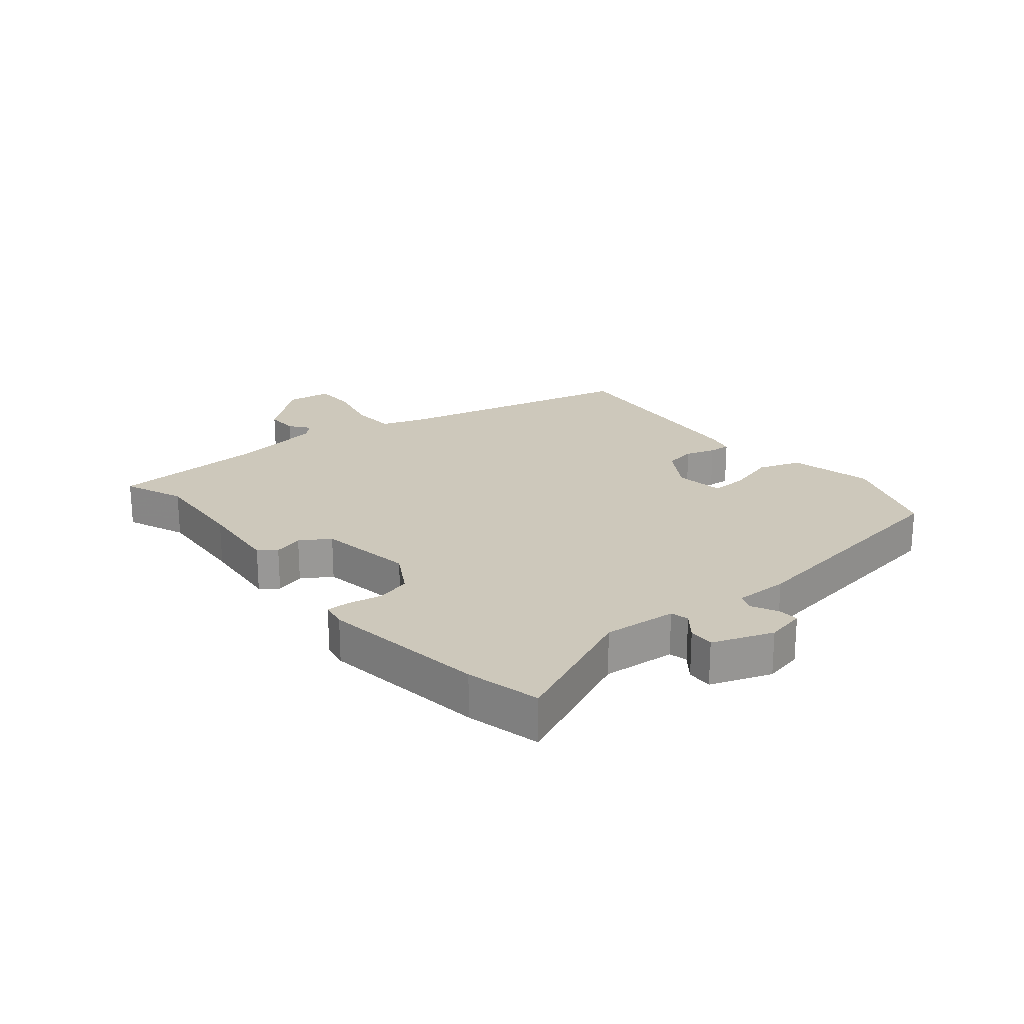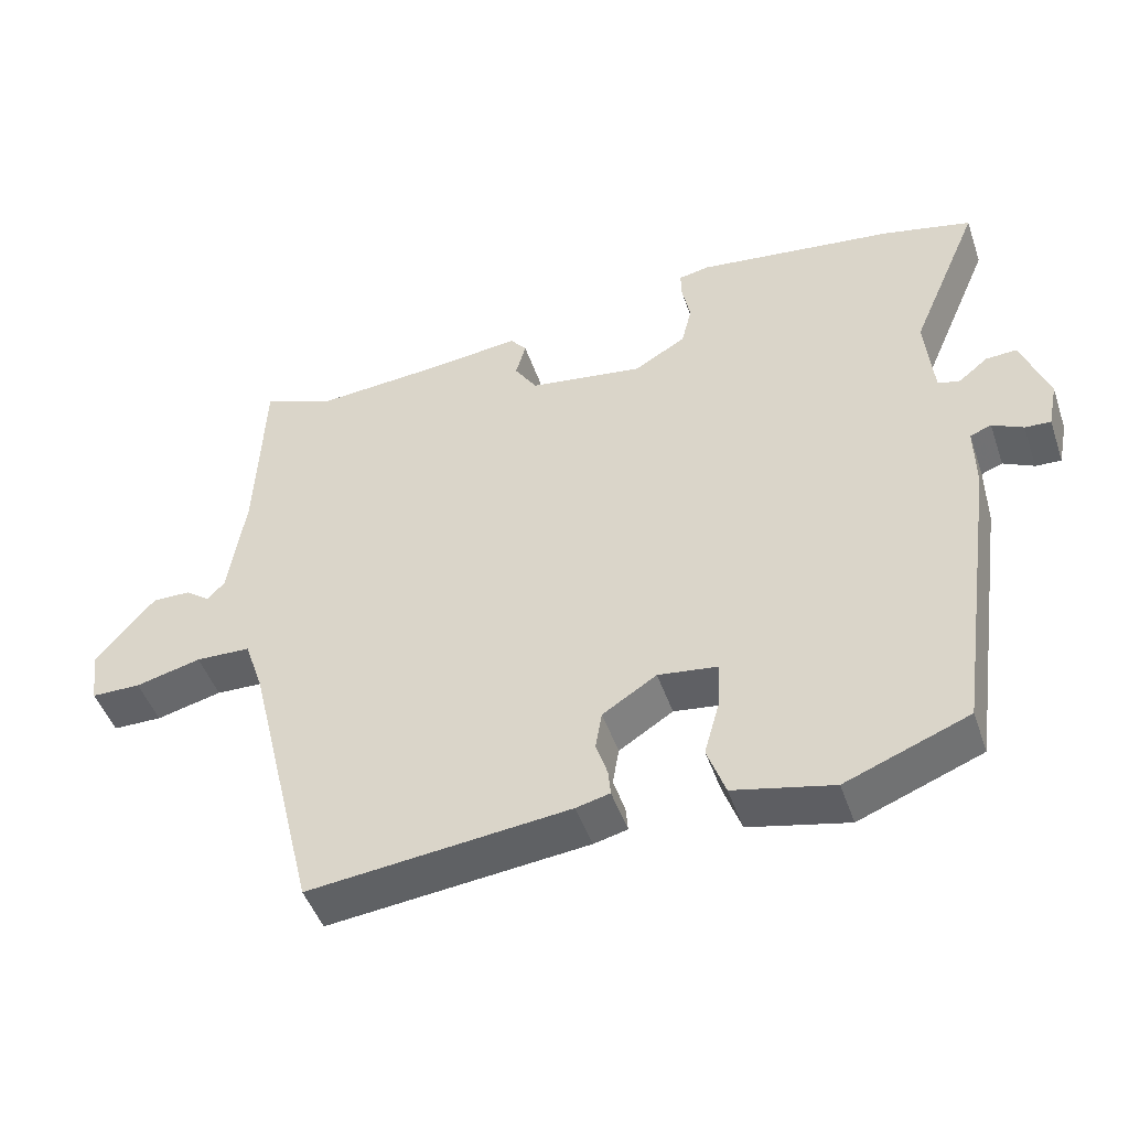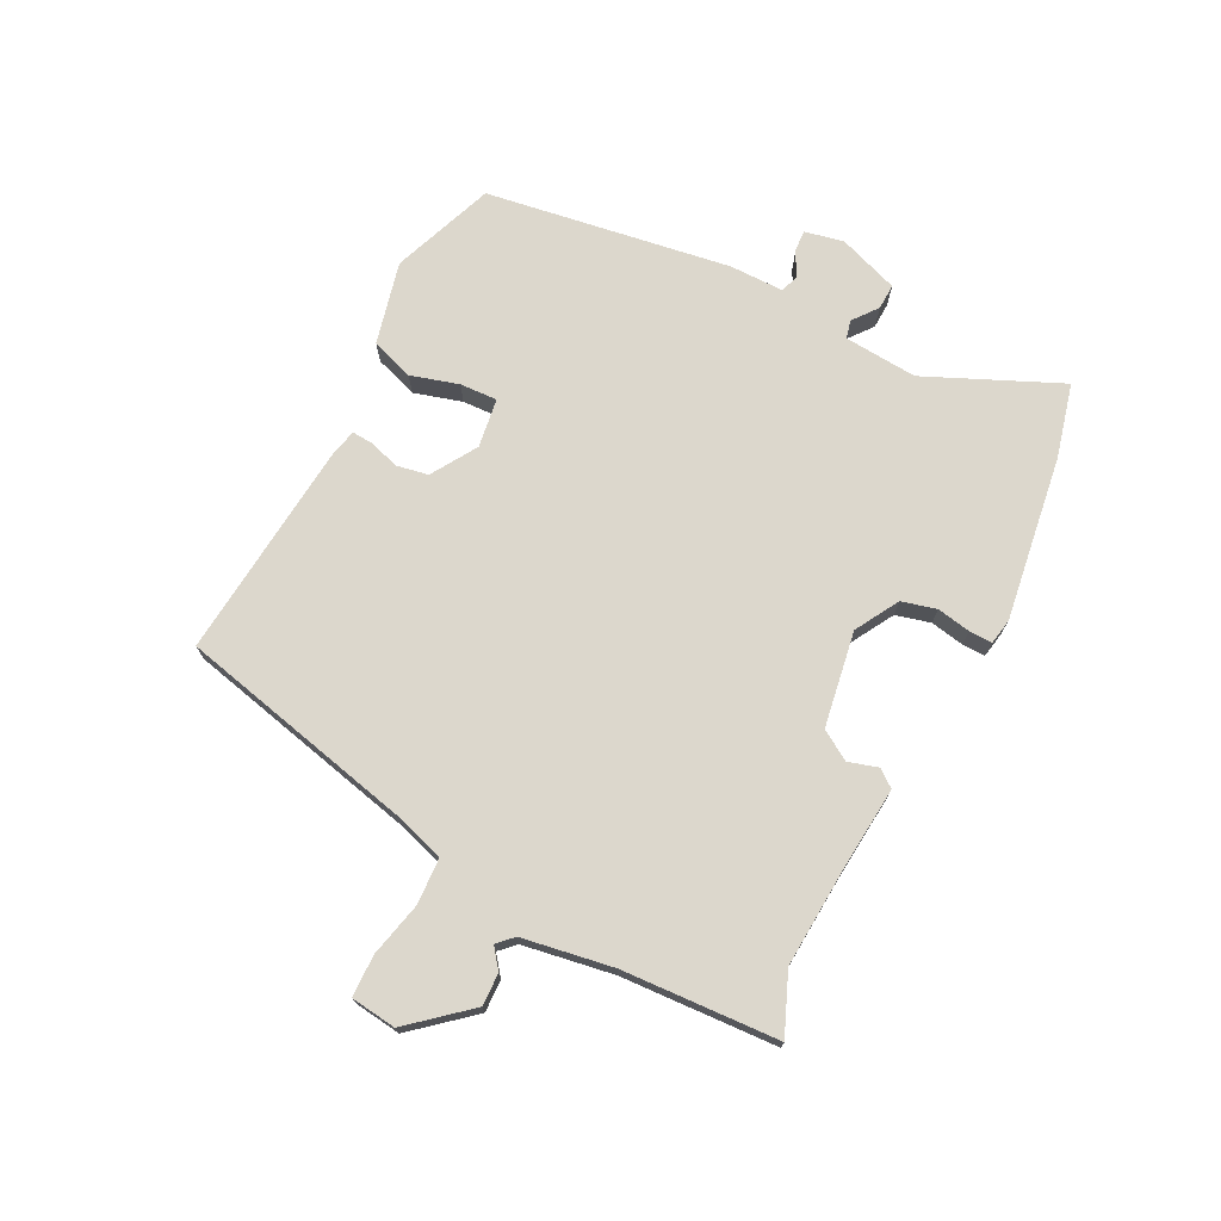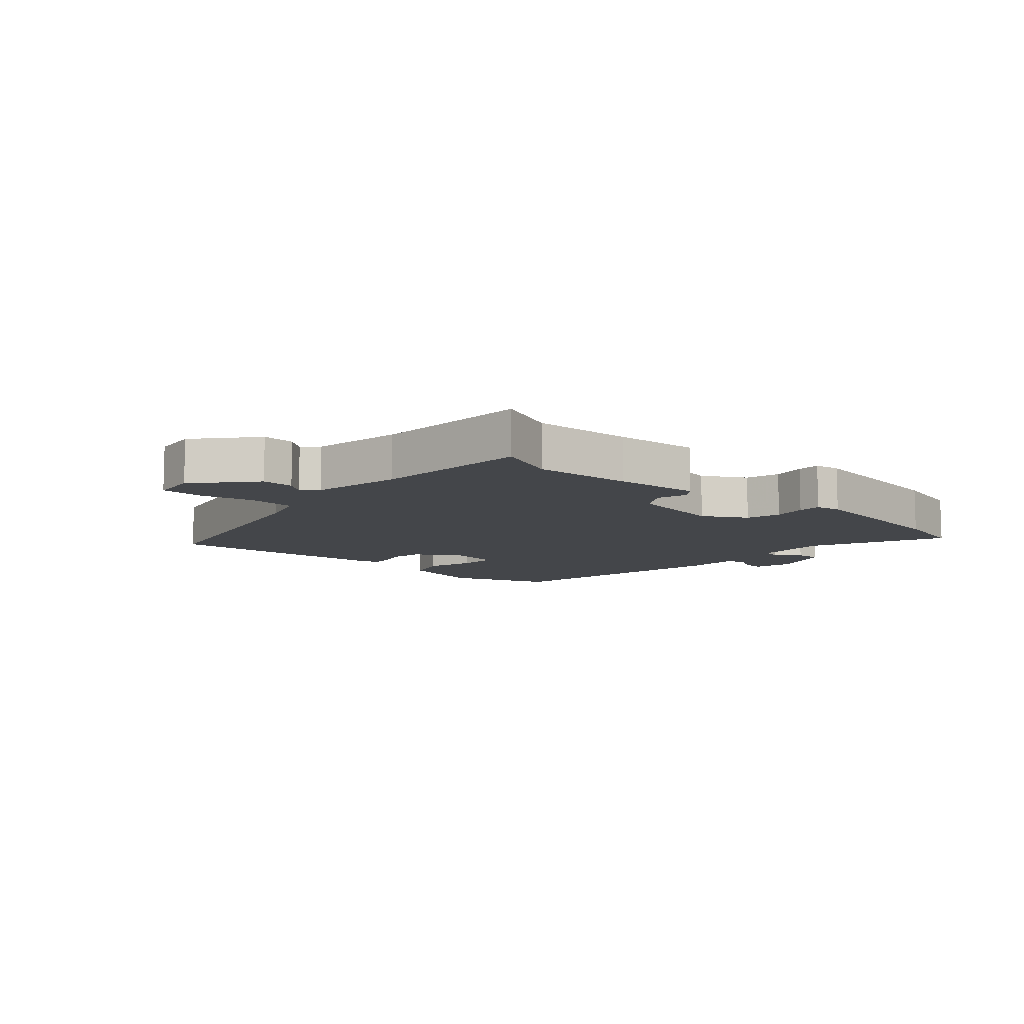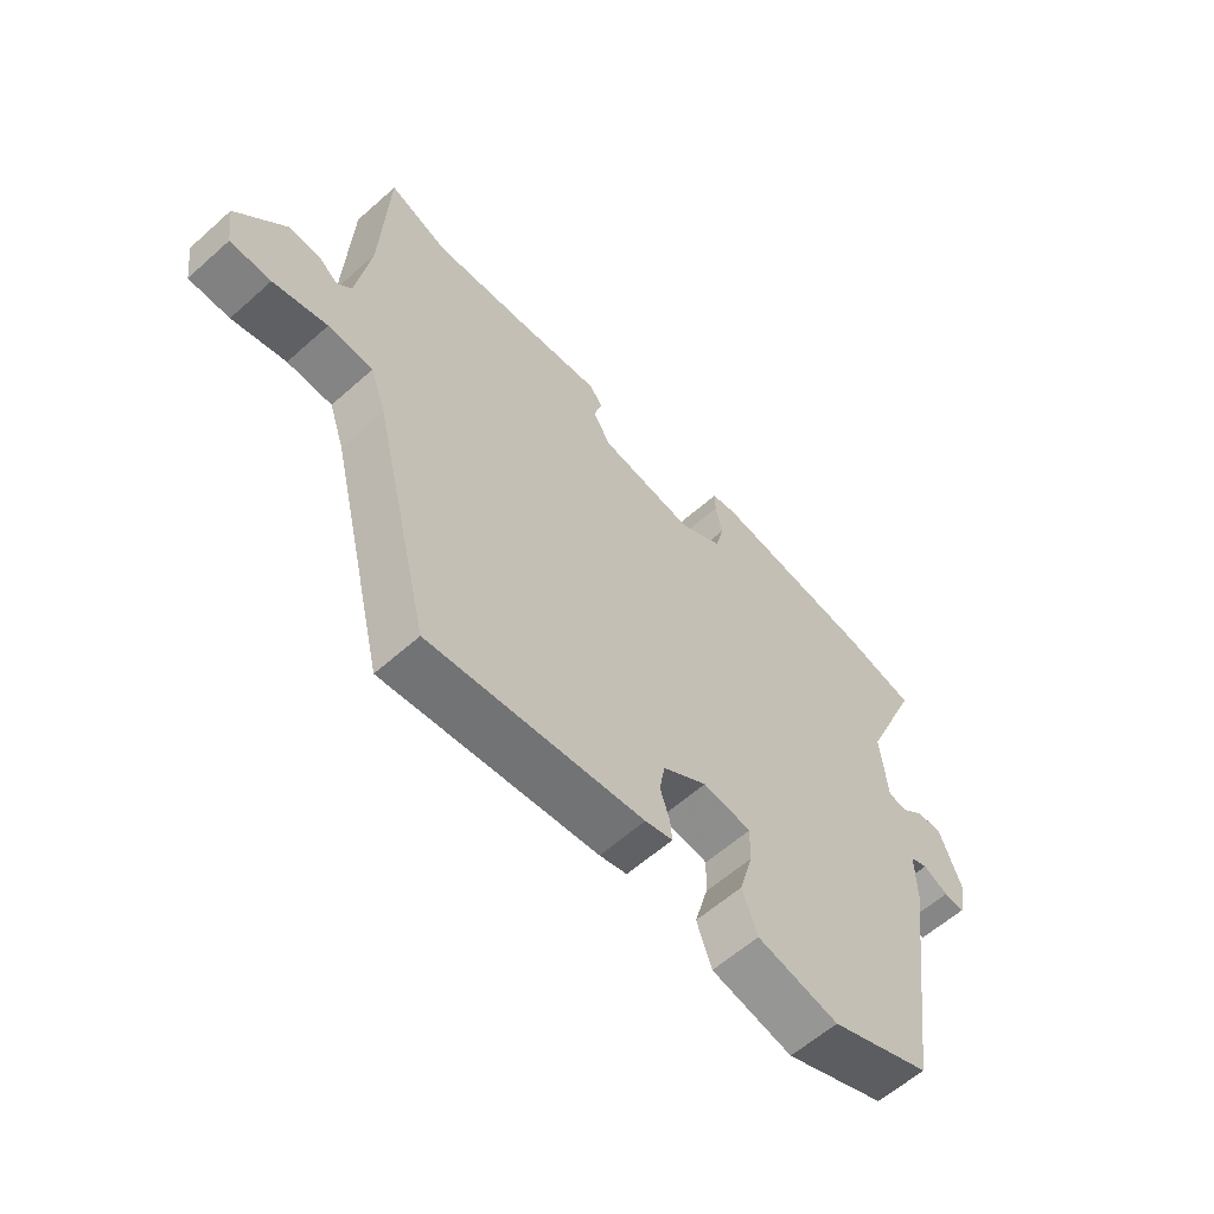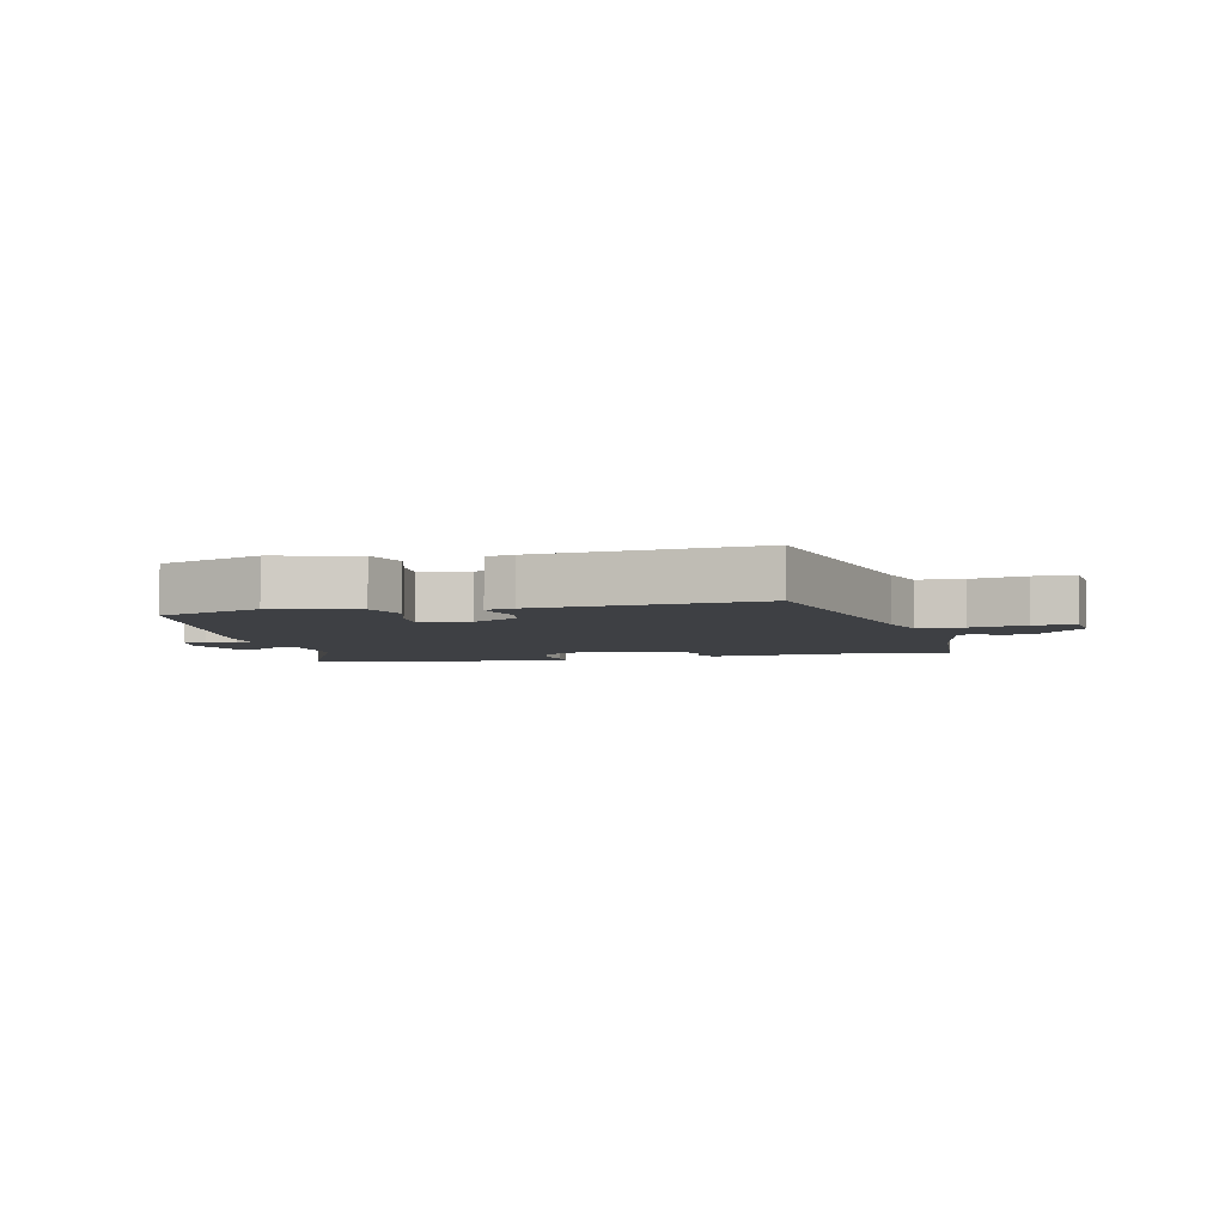
<metadata>
{"format":"obj","ext":"obj","renderer":"f3d","projection":"perspective","resolution":1024,"background":"white","views":[{"elev":21.8,"azim":50.2,"up":"+Y"},{"elev":-47.5,"azim":18.7,"up":"+Z"},{"elev":72.8,"azim":-63.7,"up":"+Y"},{"elev":-9.5,"azim":-42.9,"up":"+Y"},{"elev":-59.8,"azim":-47.6,"up":"+Z"},{"elev":-4.9,"azim":-168.1,"up":"+Y"}]}
</metadata>
<code>
v -0.377 0.07 -0.521
v -0.473 0.07 -0.126
v -0.499 0.07 -0.05
v -0.574 0.07 -0.047
v -0.664 0.07 -0.069
v -0.732 0.07 -0.068
v -0.742 0.07 0.006
v -0.661 0.07 0.103
v -0.608 0.07 0.102
v -0.575 0.07 0.077
v -0.551 0.07 0.102
v -0.528 0.07 0.251
v -0.517 0.07 0.507
v -0.418 0.07 0.467
v -0.256 0.07 0.479
v -0.118 0.07 0.493
v -0.096 0.07 0.465
v -0.11 0.07 0.416
v -0.079 0.07 0.368
v 0.078 0.07 0.344
v 0.149 0.07 0.386
v 0.163 0.07 0.443
v 0.152 0.07 0.498
v 0.151 0.07 0.536
v 0.193 0.07 0.544
v 0.465 0.07 0.508
v 0.586 0.07 0.479
v 0.491 0.07 0.258
v 0.502 0.07 0.138
v 0.532 0.07 0.131
v 0.572 0.07 0.163
v 0.614 0.07 0.165
v 0.651 0.07 0.066
v 0.638 0.07 0.002
v 0.603 0.07 0.004
v 0.561 0.07 0.025
v 0.532 0.07 0.014
v 0.533 0.07 -0.075
v 0.476 0.07 -0.477
v 0.308 0.07 -0.542
v 0.172 0.07 -0.511
v 0.147 0.07 -0.441
v 0.169 0.07 -0.362
v 0.171 0.07 -0.301
v 0.09 0.07 -0.29
v 0.016 0.07 -0.337
v 0.007 0.07 -0.389
v 0.023 0.07 -0.438
v 0.026 0.07 -0.473
v -0.02 0.07 -0.484
v -0.377 0 -0.521
v -0.473 0 -0.126
v -0.499 0 -0.05
v -0.574 0 -0.047
v -0.664 0 -0.069
v -0.732 0 -0.068
v -0.742 0 0.006
v -0.661 0 0.103
v -0.608 0 0.102
v -0.575 0 0.077
v -0.551 0 0.102
v -0.528 0 0.251
v -0.517 0 0.507
v -0.418 0 0.467
v -0.256 0 0.479
v -0.118 0 0.493
v -0.096 0 0.465
v -0.11 0 0.416
v -0.079 0 0.368
v 0.078 0 0.344
v 0.149 0 0.386
v 0.163 0 0.443
v 0.152 0 0.498
v 0.151 0 0.536
v 0.193 0 0.544
v 0.465 0 0.508
v 0.586 0 0.479
v 0.491 0 0.258
v 0.502 0 0.138
v 0.532 0 0.131
v 0.572 0 0.163
v 0.614 0 0.165
v 0.651 0 0.066
v 0.638 0 0.002
v 0.603 0 0.004
v 0.561 0 0.025
v 0.532 0 0.014
v 0.533 0 -0.075
v 0.476 0 -0.477
v 0.308 0 -0.542
v 0.172 0 -0.511
v 0.147 0 -0.441
v 0.169 0 -0.362
v 0.171 0 -0.301
v 0.09 0 -0.29
v 0.016 0 -0.337
v 0.007 0 -0.389
v 0.023 0 -0.438
v 0.026 0 -0.473
v -0.02 0 -0.484
f 47 48 49 50
f 46 47 50 1
f 45 46 1 2
f 44 45 2 3
f 40 41 42 43
f 40 43 44
f 37 38 39 40
f 37 40 44
f 33 34 35 36
f 33 36 37
f 30 31 32 33
f 29 30 33 37
f 25 26 27 28
f 25 28 29
f 22 23 24 25
f 21 22 25 29
f 20 21 29 37
f 15 16 17 18
f 14 15 18 19
f 12 13 14
f 11 12 14 19
f 10 11 19 20
f 8 9 10
f 7 8 10
f 4 5 6 7
f 3 4 7 10
f 20 37 44
f 3 10 20 44
f 100 99 98 97
f 51 100 97 96
f 52 51 96 95
f 53 52 95 94
f 93 92 91 90
f 94 93 90
f 90 89 88 87
f 94 90 87
f 86 85 84 83
f 87 86 83
f 83 82 81 80
f 87 83 80 79
f 78 77 76 75
f 79 78 75
f 75 74 73 72
f 79 75 72 71
f 87 79 71 70
f 68 67 66 65
f 69 68 65 64
f 64 63 62
f 69 64 62 61
f 70 69 61 60
f 60 59 58
f 60 58 57
f 57 56 55 54
f 60 57 54 53
f 94 87 70
f 94 70 60 53
f 1 51 52 2
f 2 52 53 3
f 3 53 54 4
f 4 54 55 5
f 5 55 56 6
f 6 56 57 7
f 7 57 58 8
f 8 58 59 9
f 9 59 60 10
f 10 60 61 11
f 11 61 62 12
f 12 62 63 13
f 13 63 64 14
f 14 64 65 15
f 15 65 66 16
f 16 66 67 17
f 17 67 68 18
f 18 68 69 19
f 19 69 70 20
f 20 70 71 21
f 21 71 72 22
f 22 72 73 23
f 23 73 74 24
f 24 74 75 25
f 25 75 76 26
f 26 76 77 27
f 27 77 78 28
f 28 78 79 29
f 29 79 80 30
f 30 80 81 31
f 31 81 82 32
f 32 82 83 33
f 33 83 84 34
f 34 84 85 35
f 35 85 86 36
f 36 86 87 37
f 37 87 88 38
f 38 88 89 39
f 39 89 90 40
f 40 90 91 41
f 41 91 92 42
f 42 92 93 43
f 43 93 94 44
f 44 94 95 45
f 45 95 96 46
f 46 96 97 47
f 47 97 98 48
f 48 98 99 49
f 49 99 100 50
f 50 100 51 1

</code>
